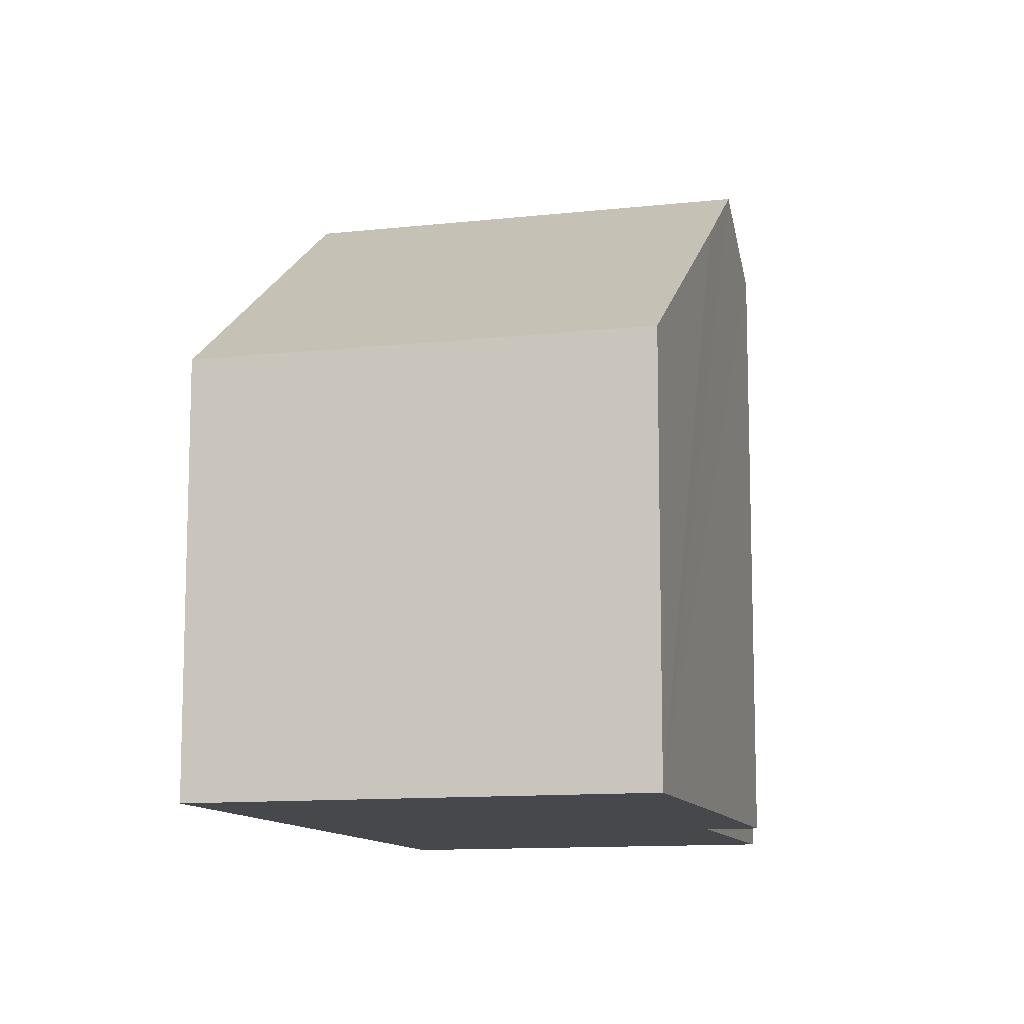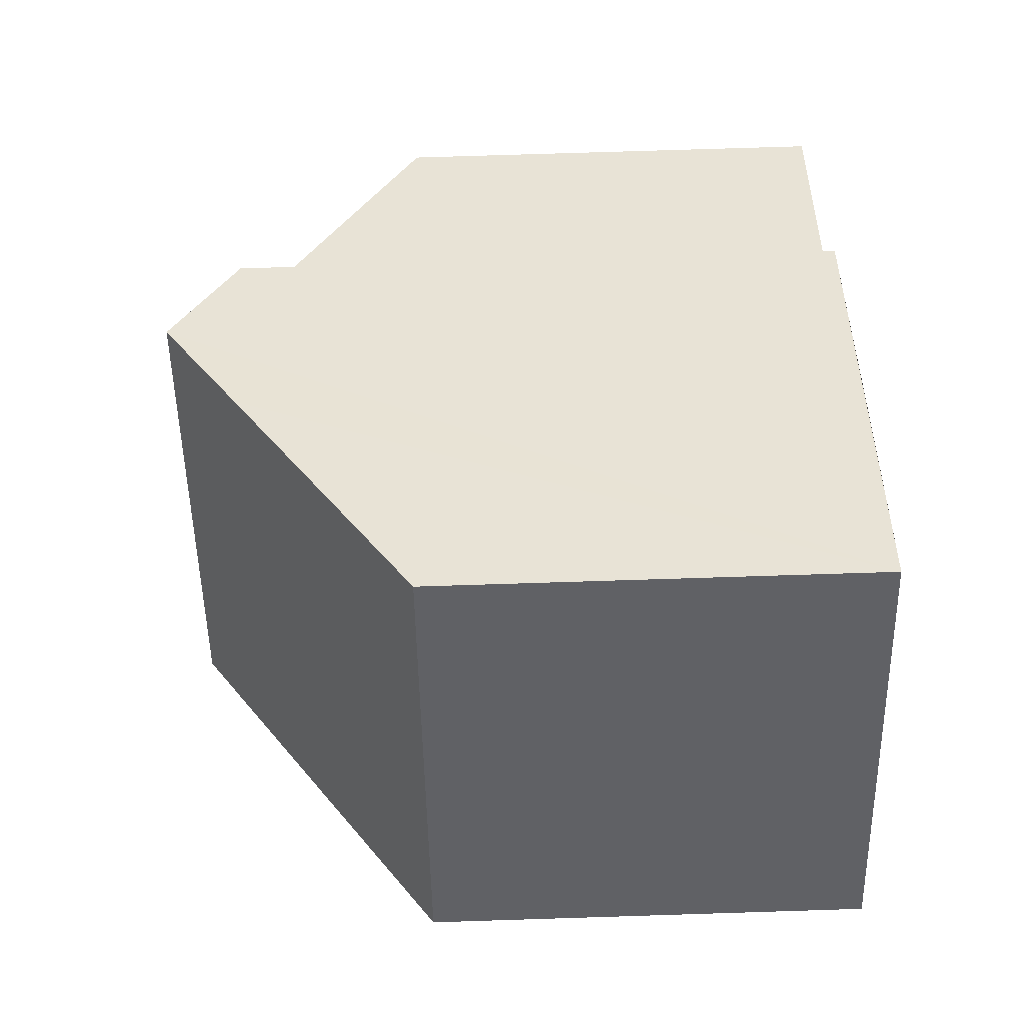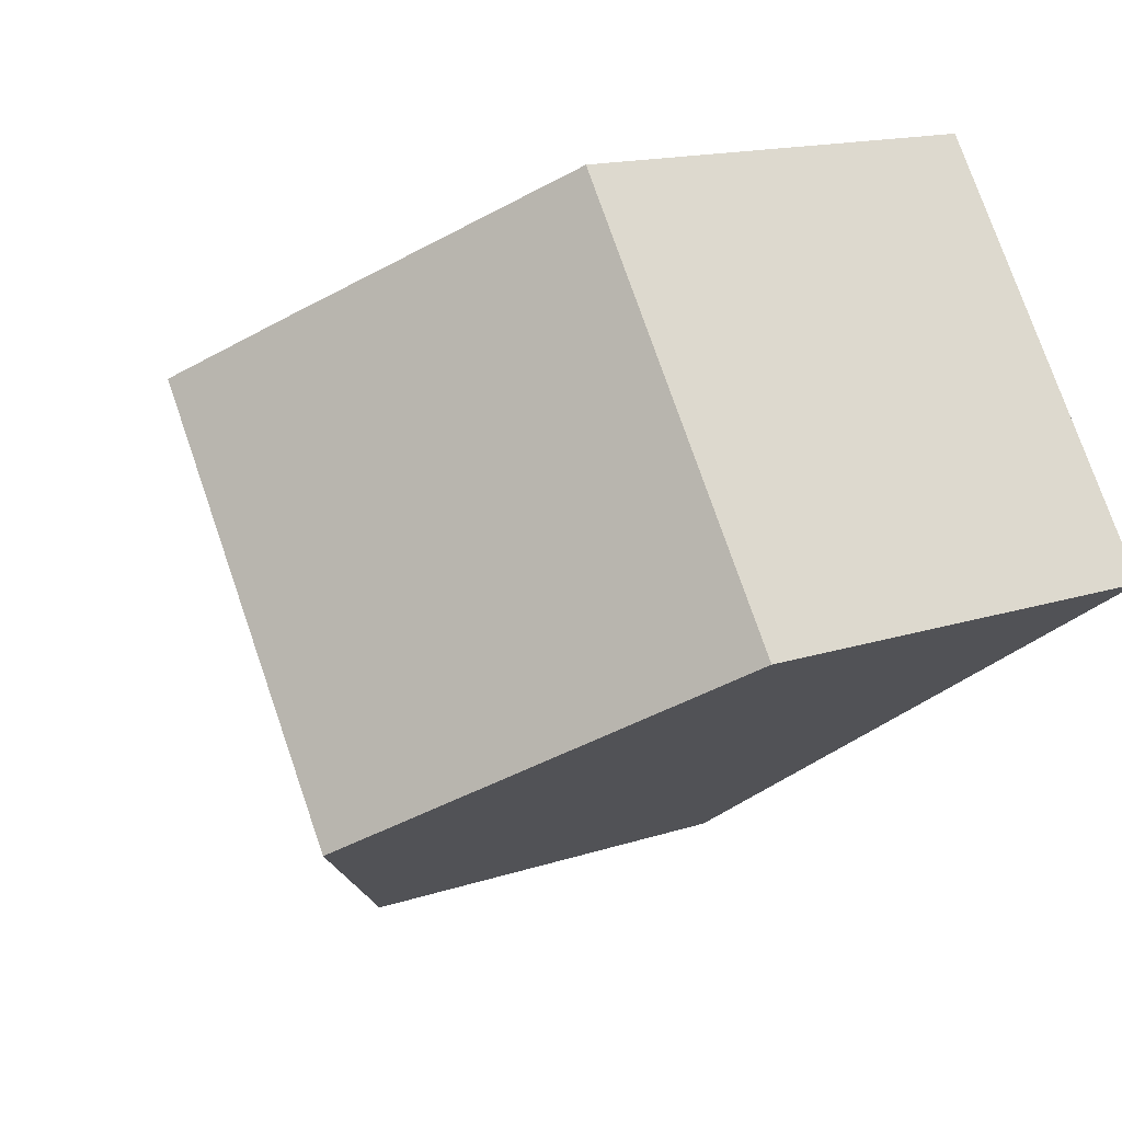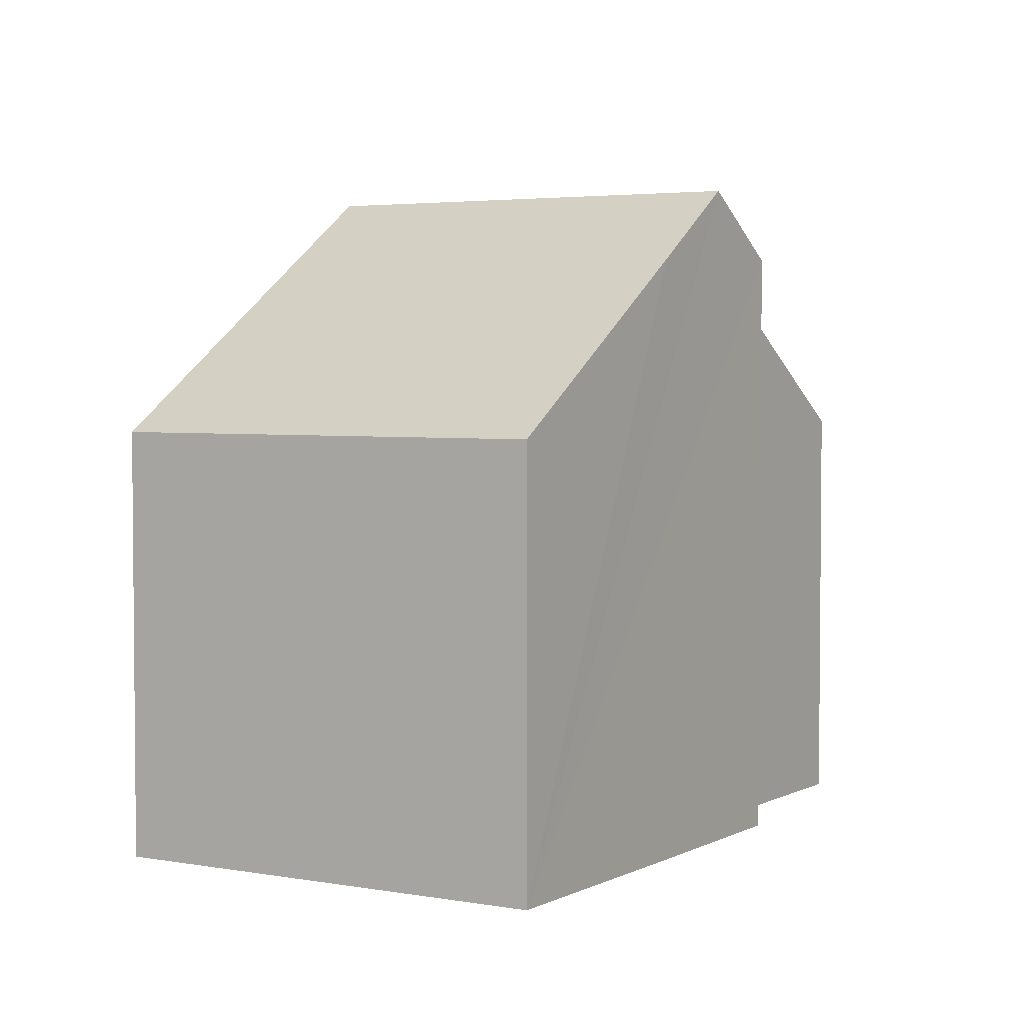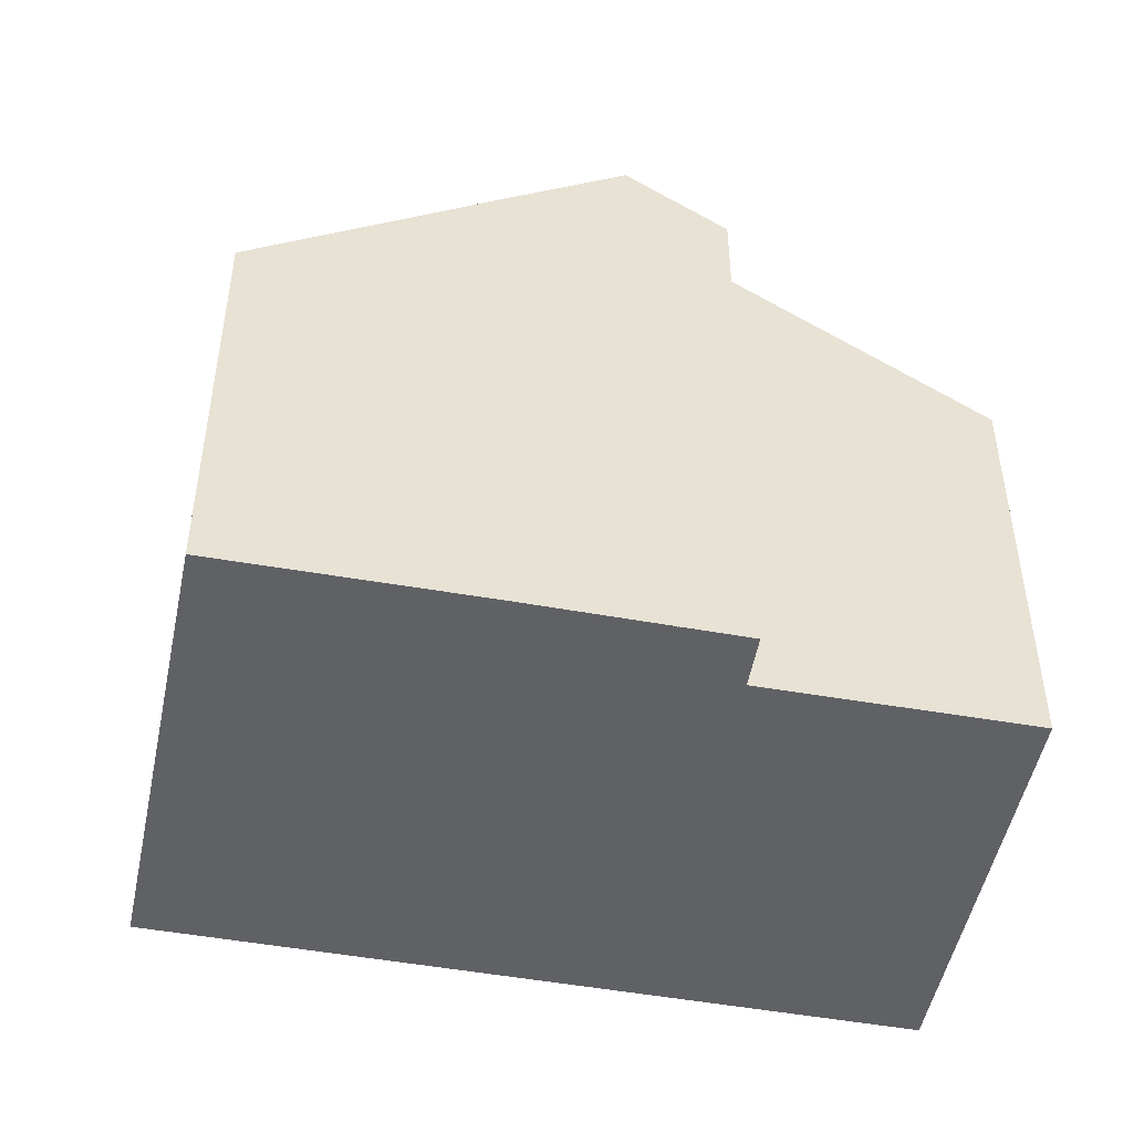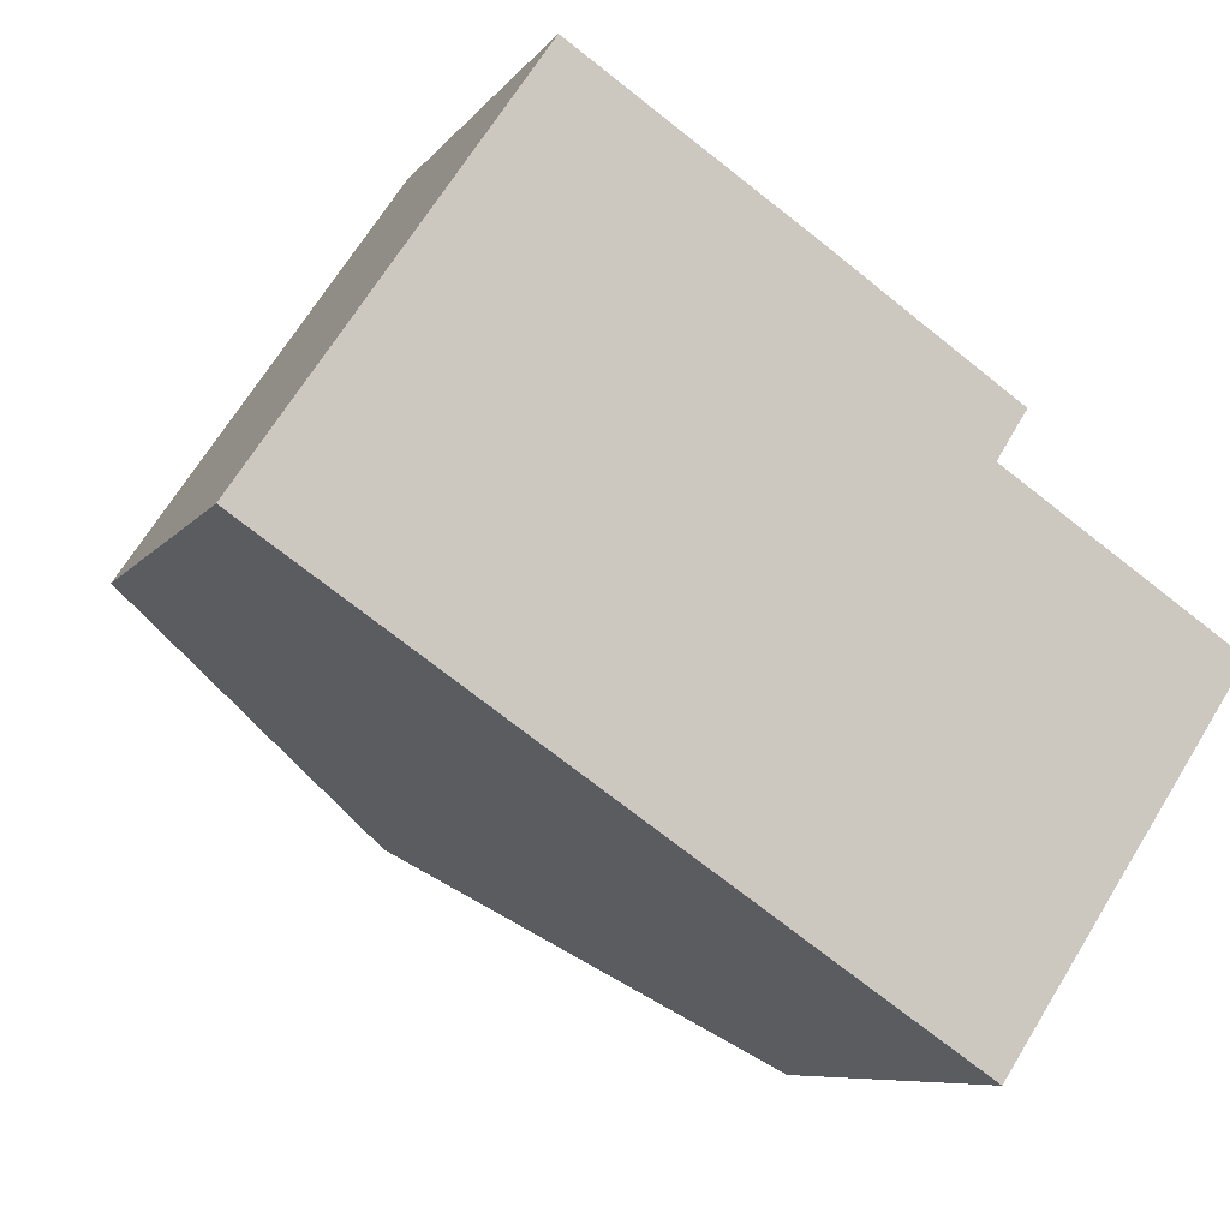
<metadata>
{"format":"obj","ext":"obj","renderer":"f3d","projection":"perspective","resolution":1024,"background":"white","views":[{"elev":-11.4,"azim":-40.5,"up":"+Y"},{"elev":75.8,"azim":-91.8,"up":"+Z"},{"elev":15.0,"azim":-125.4,"up":"+Z"},{"elev":3.5,"azim":-24.3,"up":"+Y"},{"elev":-49.0,"azim":22.6,"up":"+Y"},{"elev":-7.6,"azim":-19.6,"up":"+Z"}]}
</metadata>
<code>
v  9.173 6.283 -6.188
v  9.235 8.908 1.028
v  12.53 6.322 -1.16
v  8.402 9.917 2.543
v  9.657 8.925 1.693
v  4.568 9.917 -3.082
v  3.819 6.312 5.603
v  0 6.312 3.865e-16
v  7.039 8.84 3.466
v  0 0 0
v  3.819 -3.431e-16 5.603
v  9.657 -1.037e-16 1.693
v  7.039 -2.122e-16 3.466
v  8.402 -1.557e-16 2.543
v  9.235 -6.295e-17 1.028
v  12.53 7.103e-17 -1.16
v  9.173 3.789e-16 -6.188
v  4.568 1.887e-16 -3.082
g defaultobject
f 1 2 3
f 2 4 5
f 4 2 1
f 4 1 6
f 7 6 8
f 6 7 4
f 4 7 9
f 10 7 8
f 7 10 11
f 11 9 7
f 9 11 4
f 4 11 5
f 5 11 12
f 12 11 13
f 12 13 14
f 15 3 2
f 3 15 16
f 12 2 5
f 2 12 15
f 16 1 3
f 1 16 17
f 1 8 6
f 8 1 10
f 10 1 18
f 18 1 17
f 16 18 17
f 18 16 15
f 18 15 12
f 18 12 10
f 10 12 14
f 10 14 13
f 10 13 11

</code>
